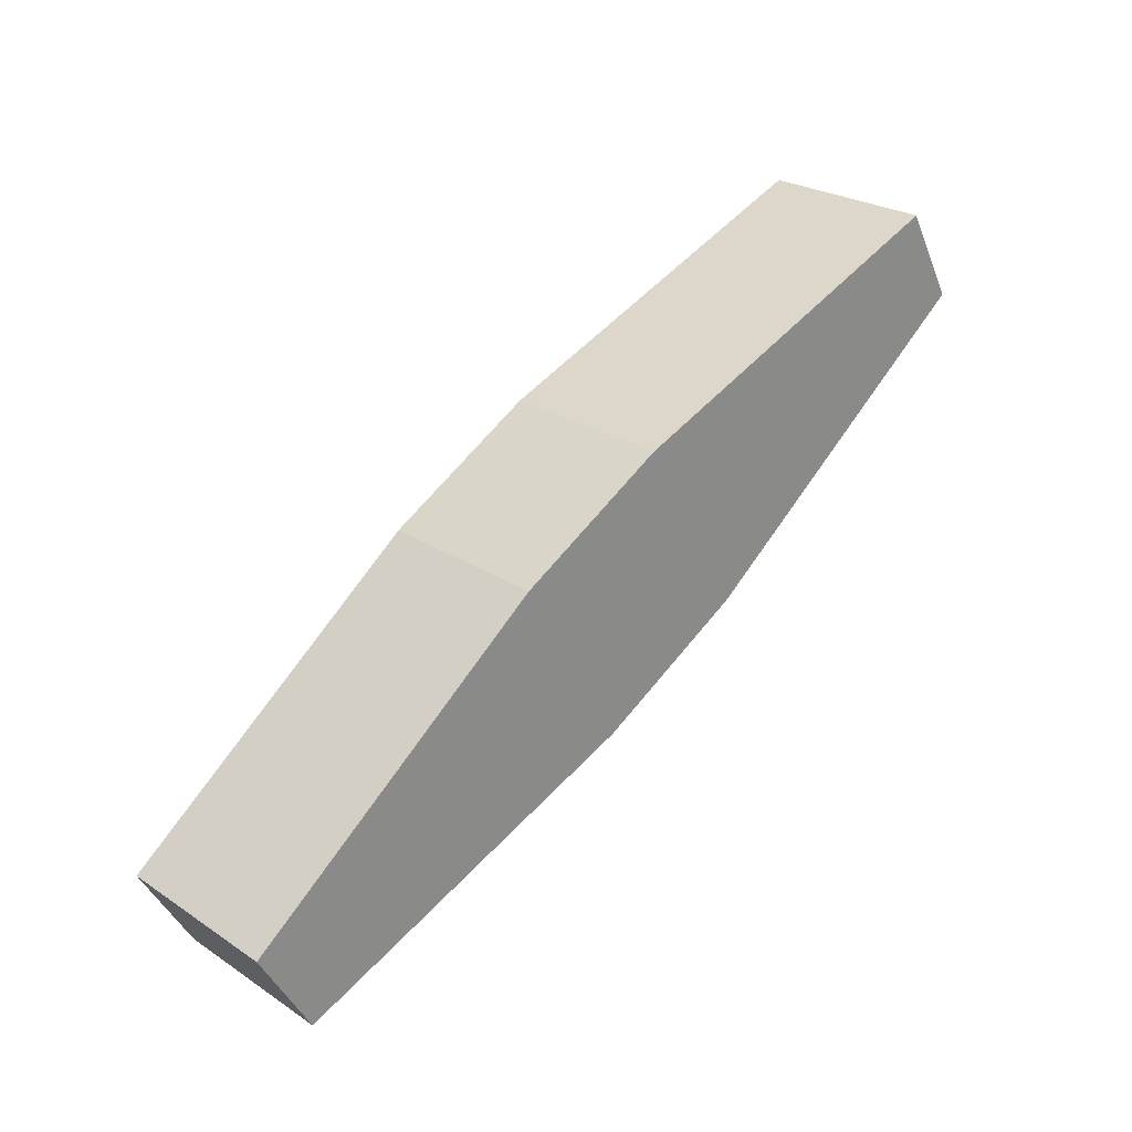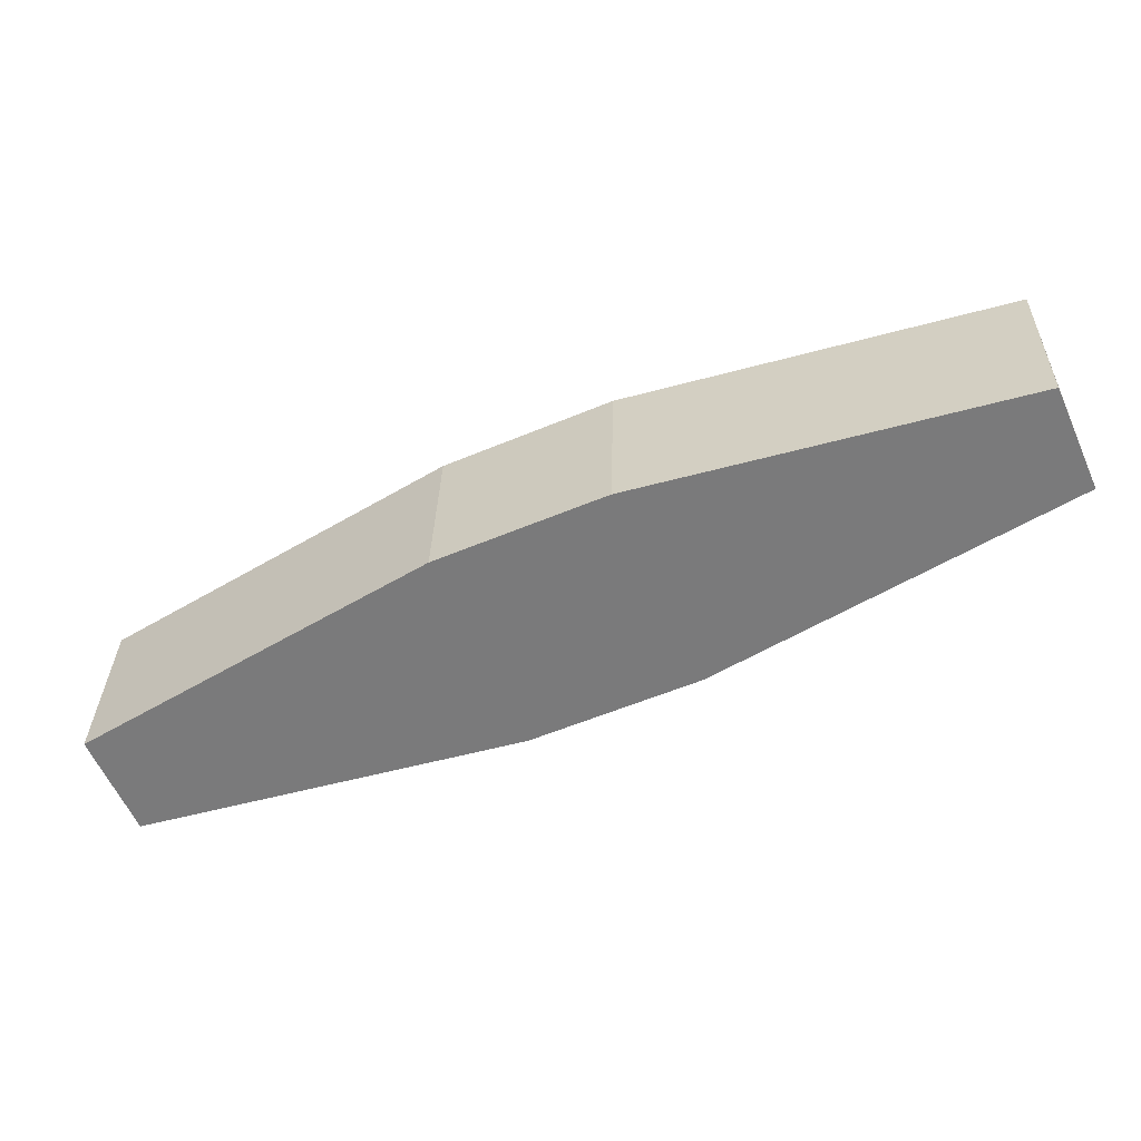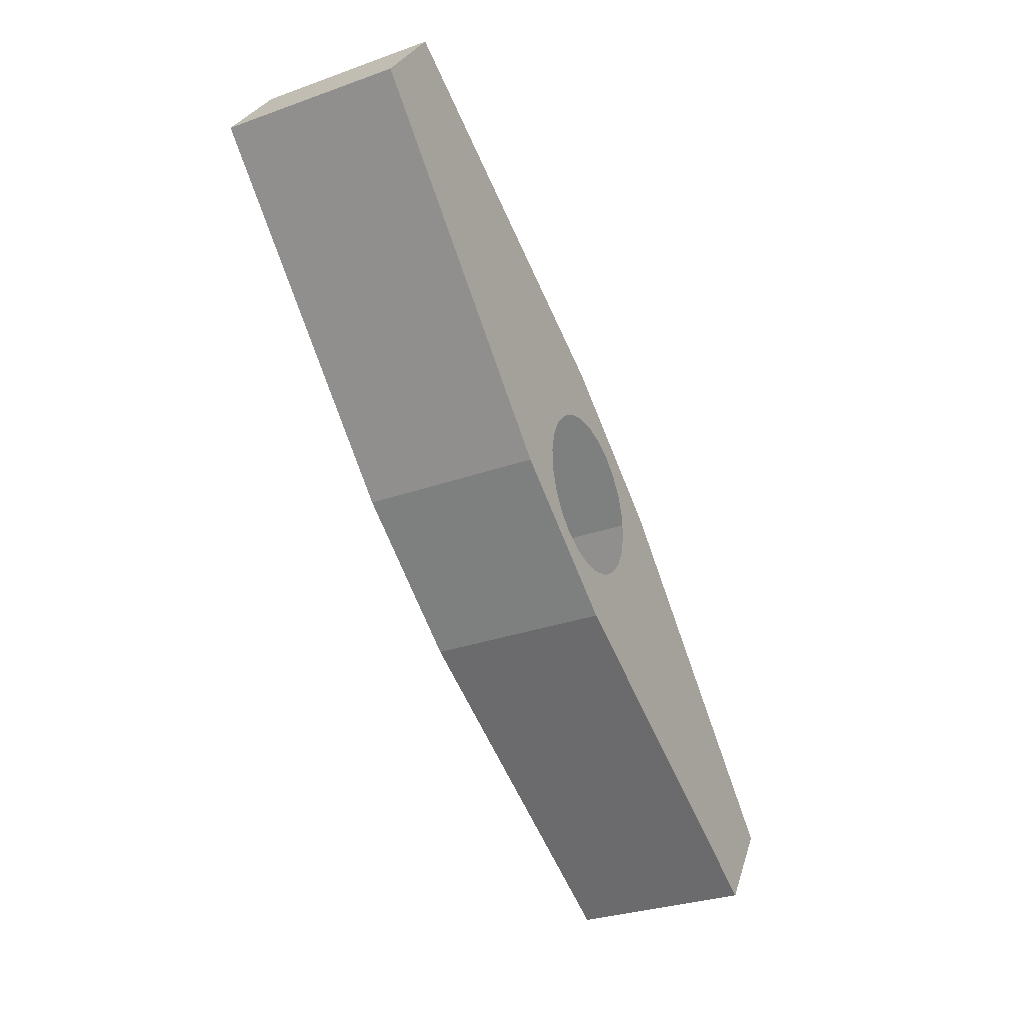
<metadata>
{"format":"obj","ext":"obj","renderer":"f3d","projection":"perspective","resolution":1024,"background":"white","views":[{"elev":33.4,"azim":136.0,"up":"+Z"},{"elev":37.4,"azim":-178.6,"up":"+Z"},{"elev":-43.2,"azim":-63.4,"up":"+Z"}]}
</metadata>
<code>
o G-__555960
v -7.206 -7.267 0.7217
v -7.21 -7.286 0.7359
v -7.208 -7.286 0.7209
v -7.208 -7.269 0.7367
v -7.214 -7.285 0.7504
v -7.212 -7.27 0.751
v -7.219 -7.272 0.7642
v -7.221 -7.283 0.7637
v -7.229 -7.273 0.7759
v -7.23 -7.281 0.7756
v -7.24 -7.274 0.7856
v -7.241 -7.278 0.7854
v -7.215 -7.302 0.737
v -7.215 -7.304 0.7221
v -7.219 -7.298 0.7513
v -7.225 -7.293 0.7644
v -7.232 -7.288 0.7761
v -7.242 -7.281 0.7857
v -7.225 -7.316 0.7399
v -7.225 -7.32 0.7253
v -7.227 -7.31 0.7537
v -7.231 -7.303 0.7663
v -7.237 -7.294 0.7774
v -7.244 -7.285 0.7864
v -7.239 -7.332 0.7303
v -7.237 -7.326 0.7443
v -7.237 -7.319 0.7575
v -7.239 -7.31 0.7693
v -7.242 -7.299 0.7794
v -7.247 -7.287 0.7874
v -7.255 -7.34 0.7367
v -7.252 -7.334 0.75
v -7.249 -7.325 0.7623
v -7.248 -7.314 0.7731
v -7.249 -7.302 0.782
v -7.251 -7.289 0.7887
v -7.272 -7.343 0.7441
v -7.267 -7.336 0.7567
v -7.262 -7.327 0.7679
v -7.259 -7.316 0.7775
v -7.256 -7.303 0.785
v -7.254 -7.289 0.7902
v -7.29 -7.341 0.7521
v -7.282 -7.335 0.7638
v -7.275 -7.326 0.7739
v -7.269 -7.315 0.7821
v -7.263 -7.303 0.7882
v -7.258 -7.289 0.7919
v -7.306 -7.335 0.7599
v -7.297 -7.329 0.7708
v -7.288 -7.321 0.7798
v -7.278 -7.311 0.7868
v -7.269 -7.3 0.7914
v -7.261 -7.288 0.7935
v -7.319 -7.324 0.7672
v -7.309 -7.319 0.7773
v -7.298 -7.313 0.7854
v -7.286 -7.305 0.7911
v -7.275 -7.296 0.7944
v -7.264 -7.285 0.795
v -7.33 -7.309 0.7734
v -7.319 -7.306 0.7829
v -7.306 -7.302 0.79
v -7.293 -7.296 0.7948
v -7.279 -7.29 0.7969
v -7.266 -7.282 0.7963
v -7.337 -7.292 0.7782
v -7.324 -7.291 0.7871
v -7.311 -7.289 0.7936
v -7.297 -7.286 0.7976
v -7.282 -7.283 0.7988
v -7.267 -7.279 0.7973
v -7.339 -7.273 0.781
v -7.327 -7.274 0.7896
v -7.313 -7.275 0.7958
v -7.298 -7.275 0.7993
v -7.283 -7.275 0.8
v -7.268 -7.275 0.7979
v -7.324 -7.257 0.7904
v -7.337 -7.254 0.7819
v -7.311 -7.261 0.7964
v -7.297 -7.264 0.7998
v -7.282 -7.268 0.8003
v -7.267 -7.271 0.798
v -7.319 -7.241 0.7893
v -7.33 -7.237 0.7807
v -7.306 -7.247 0.7955
v -7.293 -7.254 0.7991
v -7.279 -7.26 0.7998
v -7.266 -7.267 0.7978
v -7.309 -7.228 0.7865
v -7.319 -7.221 0.7775
v -7.298 -7.235 0.7931
v -7.286 -7.244 0.7972
v -7.275 -7.254 0.7985
v -7.264 -7.264 0.7971
v -7.306 -7.209 0.7725
v -7.297 -7.217 0.782
v -7.288 -7.226 0.7893
v -7.278 -7.237 0.7942
v -7.269 -7.249 0.7965
v -7.261 -7.262 0.7961
v -7.29 -7.201 0.7661
v -7.282 -7.21 0.7763
v -7.275 -7.22 0.7845
v -7.269 -7.232 0.7904
v -7.263 -7.246 0.7939
v -7.258 -7.26 0.7948
v -7.267 -7.207 0.7696
v -7.272 -7.198 0.7586
v -7.262 -7.218 0.7789
v -7.259 -7.231 0.786
v -7.256 -7.245 0.7909
v -7.254 -7.259 0.7932
v -7.255 -7.199 0.7507
v -7.252 -7.208 0.7626
v -7.249 -7.219 0.7729
v -7.248 -7.232 0.7814
v -7.249 -7.245 0.7877
v -7.251 -7.26 0.7916
v -7.239 -7.206 0.7428
v -7.237 -7.214 0.7555
v -7.237 -7.224 0.7669
v -7.239 -7.235 0.7767
v -7.242 -7.248 0.7845
v -7.247 -7.261 0.79
v -7.225 -7.217 0.7355
v -7.225 -7.224 0.749
v -7.227 -7.232 0.7614
v -7.231 -7.242 0.7724
v -7.237 -7.252 0.7815
v -7.244 -7.263 0.7885
v -7.215 -7.232 0.7293
v -7.215 -7.237 0.7435
v -7.219 -7.243 0.7567
v -7.225 -7.25 0.7687
v -7.232 -7.258 0.779
v -7.242 -7.266 0.7872
v -7.208 -7.249 0.7246
v -7.21 -7.252 0.7392
v -7.214 -7.256 0.7532
v -7.221 -7.261 0.7659
v -7.23 -7.265 0.7771
v -7.241 -7.27 0.7862
v -7.264 -7.268 0.8019
v -7.266 -7.272 0.8022
v -7.266 -7.275 0.802
v -7.266 -7.279 0.8014
v -7.264 -7.283 0.8004
v -7.262 -7.286 0.7992
v -7.259 -7.288 0.7976
v -7.256 -7.289 0.796
v -7.252 -7.29 0.7944
v -7.249 -7.289 0.7929
v -7.245 -7.288 0.7915
v -7.243 -7.285 0.7905
v -7.24 -7.282 0.7898
v -7.239 -7.278 0.7896
v -7.239 -7.274 0.7898
v -7.239 -7.27 0.7904
v -7.24 -7.267 0.7913
v -7.243 -7.264 0.7926
v -7.245 -7.262 0.7941
v -7.256 -7.261 0.7989
v -7.252 -7.26 0.7974
v -7.259 -7.262 0.8002
v -7.262 -7.265 0.8013
v -7.568 -7.178 0.1162
v -7.568 -7.194 0.1127
v -7.574 -7.182 0.1188
v -7.565 -7.192 0.1114
v -7.559 -7.164 0.1176
v -7.569 -7.166 0.122
v -7.561 -7.177 0.1132
v -7.522 -7.167 0.1056
v -7.525 -7.184 0.1003
v -7.531 -7.175 0.104
v -7.514 -7.178 0.1009
v -7.513 -7.16 0.1085
v -7.503 -7.173 0.1029
v -7.561 -7.191 0.1098
v -7.535 -7.137 0.1278
v -7.555 -7.143 0.1291
v -7.552 -7.136 0.1358
v -7.54 -7.144 0.122
v -7.544 -7.154 0.117
v -7.557 -7.152 0.123
v -7.549 -7.165 0.1129
v -7.57 -7.155 0.1286
v -7.57 -7.146 0.1357
v -7.554 -7.178 0.11
v -7.558 -7.192 0.1082
v -7.519 -7.144 0.12
v -7.525 -7.15 0.115
v -7.505 -7.155 0.1127
v -7.509 -7.191 0.09731
v -7.52 -7.205 0.09582
v -7.521 -7.194 0.09753
v -7.507 -7.205 0.09513
v -7.57 -7.139 0.1432
v -7.537 -7.191 0.1013
v -7.541 -7.185 0.1038
v -7.532 -7.159 0.1111
v -7.539 -7.169 0.1083
v -7.555 -7.193 0.1066
v -7.547 -7.18 0.1068
v -7.579 -7.17 0.1258
v -7.582 -7.161 0.1334
v -7.585 -7.153 0.1415
v -7.586 -7.147 0.1496
v -7.497 -7.188 0.09873
v -7.495 -7.205 0.09615
v -7.571 -7.196 0.1137
v -7.58 -7.186 0.1208
v -7.534 -7.205 0.09822
v -7.534 -7.198 0.09939
v -7.587 -7.178 0.1287
v -7.495 -7.169 0.1065
v -7.548 -7.206 0.1022
v -7.548 -7.202 0.1028
v -7.549 -7.198 0.1038
v -7.593 -7.17 0.1372
v -7.597 -7.164 0.1459
v -7.599 -7.159 0.1546
v -7.521 -7.216 0.09531
v -7.534 -7.213 0.09786
v -7.537 -7.22 0.09836
v -7.531 -7.236 0.09792
v -7.541 -7.226 0.09966
v -7.525 -7.227 0.09603
v -7.552 -7.216 0.103
v -7.547 -7.231 0.1017
v -7.555 -7.219 0.104
v -7.549 -7.248 0.1047
v -7.554 -7.235 0.1043
v -7.539 -7.243 0.1009
v -7.569 -7.249 0.1137
v -7.557 -7.262 0.112
v -7.57 -7.261 0.118
v -7.559 -7.25 0.1091
v -7.555 -7.272 0.1162
v -7.57 -7.271 0.1232
v -7.544 -7.26 0.1064
v -7.532 -7.253 0.1016
v -7.54 -7.27 0.1095
v -7.552 -7.281 0.1213
v -7.535 -7.278 0.1138
v -7.597 -7.255 0.1368
v -7.586 -7.273 0.1371
v -7.599 -7.262 0.1444
v -7.585 -7.265 0.1303
v -7.568 -7.219 0.1101
v -7.568 -7.235 0.1105
v -7.574 -7.232 0.1137
v -7.565 -7.221 0.1085
v -7.579 -7.245 0.1184
v -7.561 -7.236 0.1073
v -7.582 -7.256 0.124
v -7.525 -7.262 0.1038
v -7.519 -7.27 0.1074
v -7.514 -7.233 0.09539
v -7.513 -7.252 0.09933
v -7.522 -7.244 0.09781
v -7.503 -7.238 0.09646
v -7.561 -7.221 0.1068
v -7.497 -7.222 0.09538
v -7.495 -7.242 0.0992
v -7.488 -7.224 0.09799
v -7.558 -7.221 0.1053
v -7.57 -7.279 0.1292
v -7.509 -7.219 0.09447
v -7.573 -7.214 0.1129
v -7.58 -7.228 0.1167
v -7.584 -7.222 0.1192
v -7.571 -7.217 0.1116
v -7.587 -7.238 0.1227
v -7.593 -7.23 0.1264
v -7.593 -7.247 0.1295
v -7.601 -7.236 0.1342
v -7.505 -7.257 0.1024
v -7.552 -7.195 0.1051
v -7.606 -7.178 0.1488
v -7.606 -7.195 0.1406
v -7.612 -7.193 0.1499
v -7.601 -7.182 0.1396
v -7.597 -7.197 0.1314
v -7.593 -7.187 0.1306
v -7.587 -7.2 0.1226
v -7.584 -7.193 0.1221
v -7.575 -7.203 0.1146
v -7.573 -7.199 0.1144
v -7.549 -7.213 0.1023
v -7.488 -7.187 0.1017
v -7.548 -7.209 0.102
v -7.61 -7.174 0.1578
v -7.587 -7.215 0.1211
v -7.597 -7.219 0.1291
v -7.606 -7.223 0.1377
v -7.606 -7.242 0.1423
v -7.612 -7.227 0.1465
v -7.575 -7.211 0.1139
v -7.614 -7.21 0.1491
v -7.617 -7.23 0.1553
v -7.619 -7.211 0.1582
v -7.608 -7.209 0.1399
v -7.598 -7.208 0.1308
v -7.588 -7.208 0.1223
v -7.575 -7.207 0.1145
v -7.617 -7.192 0.159
v -7.61 -7.247 0.1506
v -7.486 -7.205 0.09886
v -7.257 -7.273 0.8418
v -7.257 -7.285 0.8405
v -7.258 -7.279 0.8415
v -7.255 -7.267 0.8414
v -7.255 -7.291 0.839
v -7.251 -7.262 0.8403
v -7.251 -7.296 0.837
v -7.25 -7.279 0.8379
v -7.249 -7.275 0.8381
v -7.247 -7.258 0.8387
v -7.248 -7.271 0.8379
v -7.246 -7.268 0.8372
v -7.242 -7.256 0.8366
v -7.243 -7.266 0.8362
v -7.24 -7.264 0.8349
v -7.236 -7.255 0.8342
v -7.236 -7.263 0.8333
v -7.231 -7.255 0.8316
v -7.233 -7.264 0.8317
v -7.229 -7.265 0.8301
v -7.225 -7.257 0.829
v -7.226 -7.267 0.8286
v -7.224 -7.27 0.8273
v -7.221 -7.261 0.8267
v -7.223 -7.274 0.8263
v -7.222 -7.278 0.8257
v -7.249 -7.283 0.8373
v -7.247 -7.299 0.8346
v -7.248 -7.286 0.8364
v -7.246 -7.289 0.8351
v -7.242 -7.302 0.832
v -7.243 -7.292 0.8336
v -7.24 -7.293 0.832
v -7.236 -7.302 0.8295
v -7.236 -7.293 0.8303
v -7.233 -7.293 0.8288
v -7.231 -7.301 0.827
v -7.229 -7.291 0.8275
v -7.225 -7.298 0.8249
v -7.226 -7.289 0.8264
v -7.224 -7.285 0.8258
v -7.221 -7.294 0.8233
v -7.223 -7.282 0.8255
v -7.217 -7.266 0.8246
v -7.217 -7.289 0.8223
v -7.215 -7.271 0.8231
v -7.215 -7.284 0.8219
v -7.214 -7.277 0.8222
v -7.229 -7.288 0.8836
v -7.229 -7.28 0.8844
v -7.229 -7.284 0.8842
v -7.227 -7.276 0.8841
v -7.227 -7.291 0.8826
v -7.225 -7.294 0.8813
v -7.225 -7.273 0.8835
v -7.222 -7.296 0.8798
v -7.222 -7.27 0.8824
v -7.219 -7.298 0.8782
v -7.219 -7.269 0.8811
v -7.215 -7.298 0.8766
v -7.215 -7.268 0.8796
v -7.212 -7.297 0.875
v -7.212 -7.268 0.8779
v -7.208 -7.27 0.8763
v -7.208 -7.296 0.8737
v -7.206 -7.293 0.8727
v -7.206 -7.272 0.8748
v -7.203 -7.29 0.872
v -7.203 -7.275 0.8735
v -7.202 -7.286 0.8718
v -7.202 -7.279 0.8726
v -7.202 -7.282 0.872
v -7.233 -7.279 0.8751
v -7.231 -7.275 0.8749
v -7.233 -7.283 0.8749
v -7.233 -7.287 0.8743
v -7.231 -7.29 0.8734
v -7.229 -7.293 0.8721
v -7.226 -7.295 0.8706
v -7.223 -7.297 0.869
v -7.22 -7.297 0.8673
v -7.216 -7.296 0.8658
v -7.213 -7.295 0.8645
v -7.21 -7.292 0.8634
v -7.208 -7.289 0.8628
v -7.206 -7.285 0.8625
v -7.206 -7.282 0.8627
v -7.206 -7.278 0.8633
v -7.208 -7.274 0.8643
v -7.21 -7.271 0.8656
v -7.213 -7.269 0.8671
v -7.216 -7.267 0.8687
v -7.22 -7.267 0.8703
v -7.223 -7.268 0.8719
v -7.226 -7.269 0.8732
v -7.229 -7.272 0.8742
v -7.243 -7.289 0.8729
v -7.243 -7.276 0.8741
v -7.243 -7.283 0.8739
v -7.24 -7.294 0.8714
v -7.24 -7.271 0.8737
v -7.24 -7.282 0.8723
v -7.239 -7.288 0.8715
v -7.237 -7.299 0.8694
v -7.237 -7.292 0.8702
v -7.234 -7.296 0.8685
v -7.232 -7.303 0.867
v -7.231 -7.299 0.8665
v -7.227 -7.305 0.8644
v -7.226 -7.301 0.8644
v -7.222 -7.305 0.8618
v -7.222 -7.301 0.8622
v -7.216 -7.304 0.8594
v -7.217 -7.301 0.8602
v -7.212 -7.298 0.8584
v -7.211 -7.302 0.8573
v -7.209 -7.295 0.8571
v -7.206 -7.298 0.8557
v -7.206 -7.291 0.8562
v -7.203 -7.293 0.8547
v -7.204 -7.286 0.8559
v -7.203 -7.281 0.8561
v -7.239 -7.277 0.8725
v -7.237 -7.266 0.8727
v -7.237 -7.272 0.8722
v -7.234 -7.268 0.8713
v -7.232 -7.262 0.8711
v -7.231 -7.265 0.87
v -7.227 -7.259 0.869
v -7.226 -7.263 0.8682
v -7.222 -7.258 0.8666
v -7.222 -7.262 0.8662
v -7.217 -7.262 0.864
v -7.216 -7.259 0.864
v -7.212 -7.264 0.8619
v -7.211 -7.261 0.8614
v -7.209 -7.267 0.8599
v -7.206 -7.264 0.859
v -7.206 -7.271 0.8582
v -7.203 -7.269 0.857
v -7.204 -7.276 0.8569
v -7.201 -7.287 0.8543
v -7.201 -7.275 0.8555
v -7.2 -7.281 0.8545
v -7.232 -7.297 0.8732
v -7.235 -7.293 0.8749
v -7.229 -7.3 0.8712
v -7.224 -7.301 0.869
v -7.22 -7.302 0.8668
v -7.215 -7.301 0.8648
v -7.21 -7.299 0.8631
v -7.207 -7.296 0.8617
v -7.204 -7.291 0.8608
v -7.237 -7.288 0.8761
v -7.237 -7.278 0.8772
v -7.238 -7.283 0.8769
v -7.235 -7.273 0.8768
v -7.232 -7.269 0.876
v -7.229 -7.265 0.8746
v -7.224 -7.263 0.8728
v -7.22 -7.262 0.8708
v -7.215 -7.263 0.8686
v -7.21 -7.265 0.8665
v -7.207 -7.268 0.8645
v -7.204 -7.272 0.8628
v -7.202 -7.286 0.8605
v -7.202 -7.276 0.8615
v -7.201 -7.281 0.8607
v -7.188 -7.231 0.7813
v -7.263 -7.233 0.8067
v -7.241 -7.232 0.7966
v -7.25 -7.233 0.8039
v -7.247 -7.233 0.803
v -7.244 -7.233 0.803
v -7.241 -7.233 0.8038
v -7.239 -7.233 0.8053
v -7.182 -7.232 0.7948
v -7.236 -7.233 0.8075
v -7.235 -7.234 0.8101
v -7.234 -7.234 0.8131
v -7.234 -7.234 0.8162
v -7.235 -7.235 0.8192
v -7.228 -7.235 0.8237
v -7.236 -7.235 0.8219
v -7.238 -7.235 0.8241
v -7.241 -7.235 0.8256
v -7.31 -7.236 0.8355
v -7.253 -7.233 0.8054
v -7.255 -7.233 0.8076
v -7.257 -7.234 0.8103
v -7.258 -7.234 0.8133
v -7.304 -7.237 0.8491
v -7.257 -7.234 0.8164
v -7.257 -7.235 0.8194
v -7.255 -7.235 0.822
v -7.253 -7.235 0.8242
v -7.25 -7.235 0.8257
v -7.251 -7.236 0.8338
v -7.247 -7.235 0.8265
v -7.244 -7.235 0.8265
v -7.31 -7.211 0.838
v -7.241 -7.208 0.799
v -7.263 -7.209 0.8091
v -7.188 -7.206 0.7837
v -7.304 -7.213 0.8515
v -7.182 -7.207 0.7973
v -7.251 -7.211 0.8362
v -7.228 -7.21 0.8261
v -7.24 -7.211 0.8312
v -7.228 -7.223 0.8249
v -7.224 -7.35 0.8111
v -7.268 -7.348 0.7954
v -7.237 -7.347 0.7818
v -7.254 -7.351 0.8247
v -7.253 -7.278 0.8313
v -7.254 -7.256 0.8342
v -7.252 -7.282 0.8307
v -7.251 -7.286 0.8297
v -7.249 -7.289 0.8284
v -7.246 -7.291 0.8269
v -7.243 -7.292 0.8253
v -7.239 -7.293 0.8237
v -7.236 -7.292 0.8222
v -7.232 -7.29 0.8208
v -7.229 -7.288 0.8198
v -7.227 -7.285 0.8191
v -7.226 -7.281 0.8189
v -7.225 -7.277 0.8191
v -7.243 -7.263 0.8282
v -7.224 -7.255 0.8206
v -7.246 -7.265 0.8295
v -7.249 -7.268 0.8306
v -7.251 -7.271 0.8312
v -7.252 -7.274 0.8315
v -7.239 -7.263 0.8267
v -7.236 -7.263 0.825
v -7.232 -7.264 0.8234
v -7.229 -7.267 0.8219
v -7.227 -7.27 0.8206
v -7.226 -7.273 0.8197
v -7.268 -7.254 0.8049
v -7.253 -7.253 0.8034
v -7.237 -7.252 0.7913
v -7.255 -7.254 0.8056
v -7.257 -7.254 0.8083
v -7.258 -7.254 0.8113
v -7.257 -7.255 0.8144
v -7.25 -7.253 0.8018
v -7.257 -7.255 0.8173
v -7.255 -7.255 0.82
v -7.253 -7.255 0.8222
v -7.25 -7.255 0.8237
v -7.247 -7.256 0.8245
v -7.244 -7.256 0.8244
v -7.241 -7.255 0.8236
v -7.236 -7.254 0.8054
v -7.239 -7.253 0.8033
v -7.241 -7.253 0.8018
v -7.244 -7.253 0.801
v -7.247 -7.253 0.801
v -7.235 -7.254 0.8081
v -7.234 -7.254 0.8111
v -7.234 -7.254 0.8142
v -7.235 -7.255 0.8172
v -7.236 -7.255 0.8198
v -7.238 -7.255 0.822
v -7.249 -7.26 0.7957
f 480 481 482
f 481 480 483
f 483 480 484
f 484 480 485
f 485 480 486
f 486 480 487
f 487 480 488
f 487 488 489
f 489 488 490
f 490 488 491
f 491 488 492
f 492 488 493
f 493 488 494
f 493 494 495
f 495 494 496
f 496 494 497
f 483 498 481
f 498 483 499
f 498 499 500
f 498 500 501
f 498 501 502
f 498 502 503
f 503 502 504
f 503 504 505
f 503 505 506
f 503 506 507
f 503 507 508
f 503 508 509
f 509 508 510
f 509 510 511
f 509 511 497
f 509 497 494
f 512 513 514
f 513 512 515
f 515 512 516
f 515 516 517
f 517 516 518
f 517 518 519
f 519 518 520
f 513 481 514
f 481 513 482
f 515 488 480
f 488 515 517
f 494 518 509
f 518 494 520
f 520 494 519
f 519 494 521
f 516 498 503
f 498 516 512
f 488 521 494
f 521 488 519
f 519 488 517
f 509 516 503
f 516 509 518
f 515 482 513
f 482 515 480
f 514 498 512
f 498 514 481

</code>
